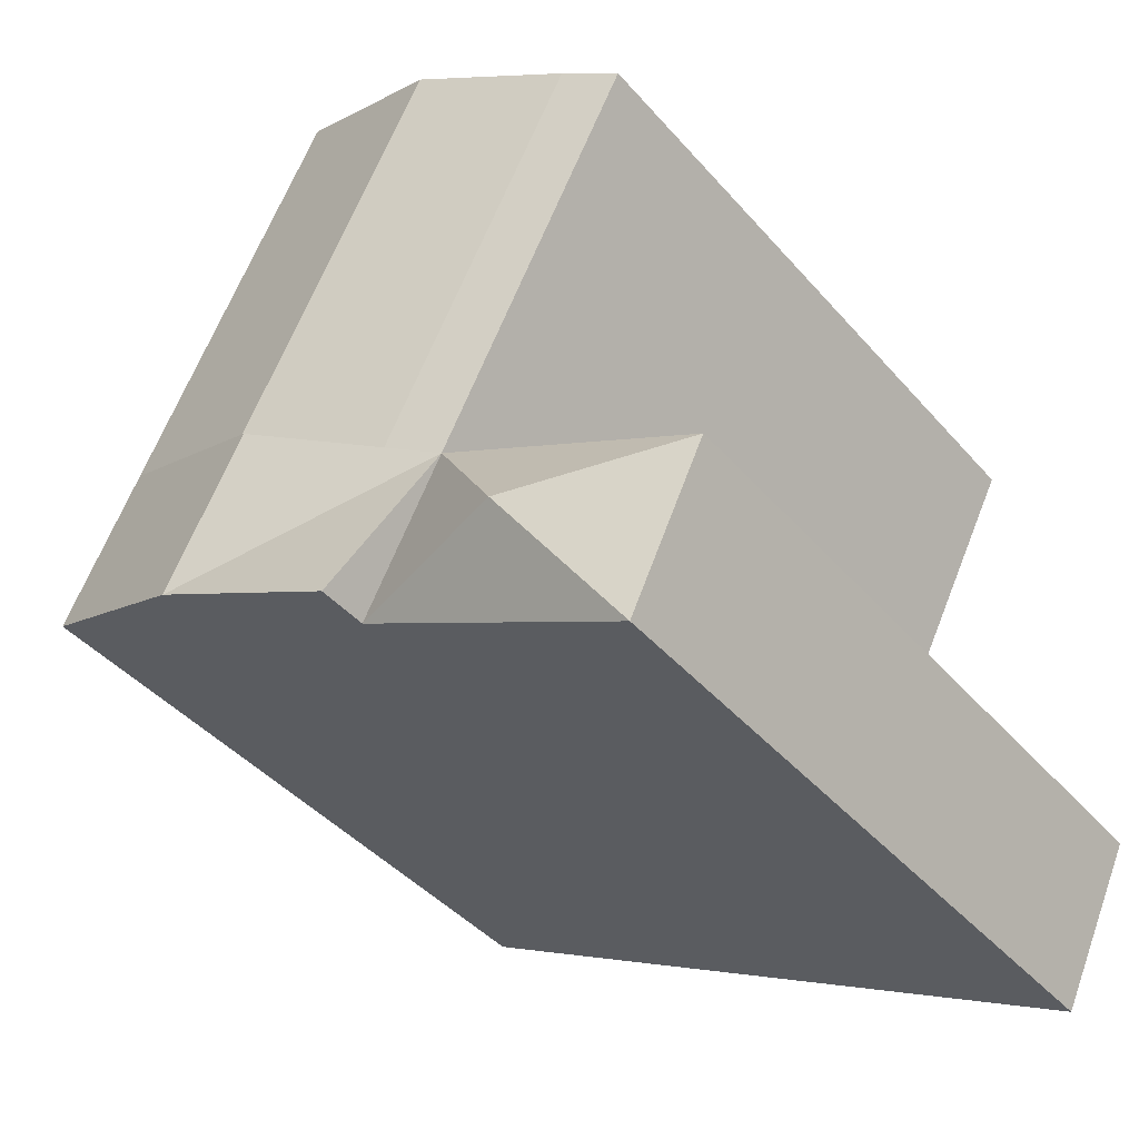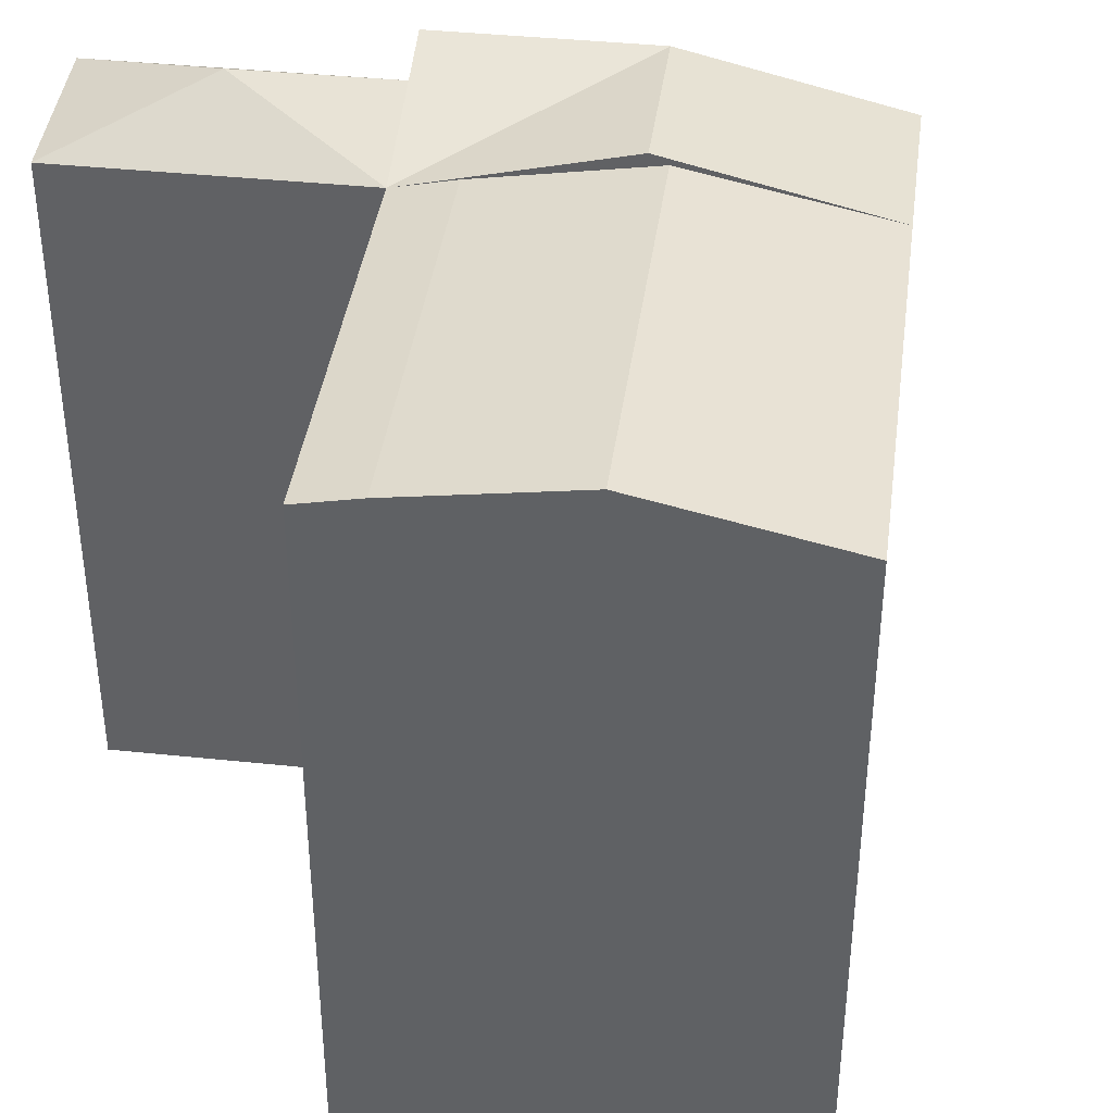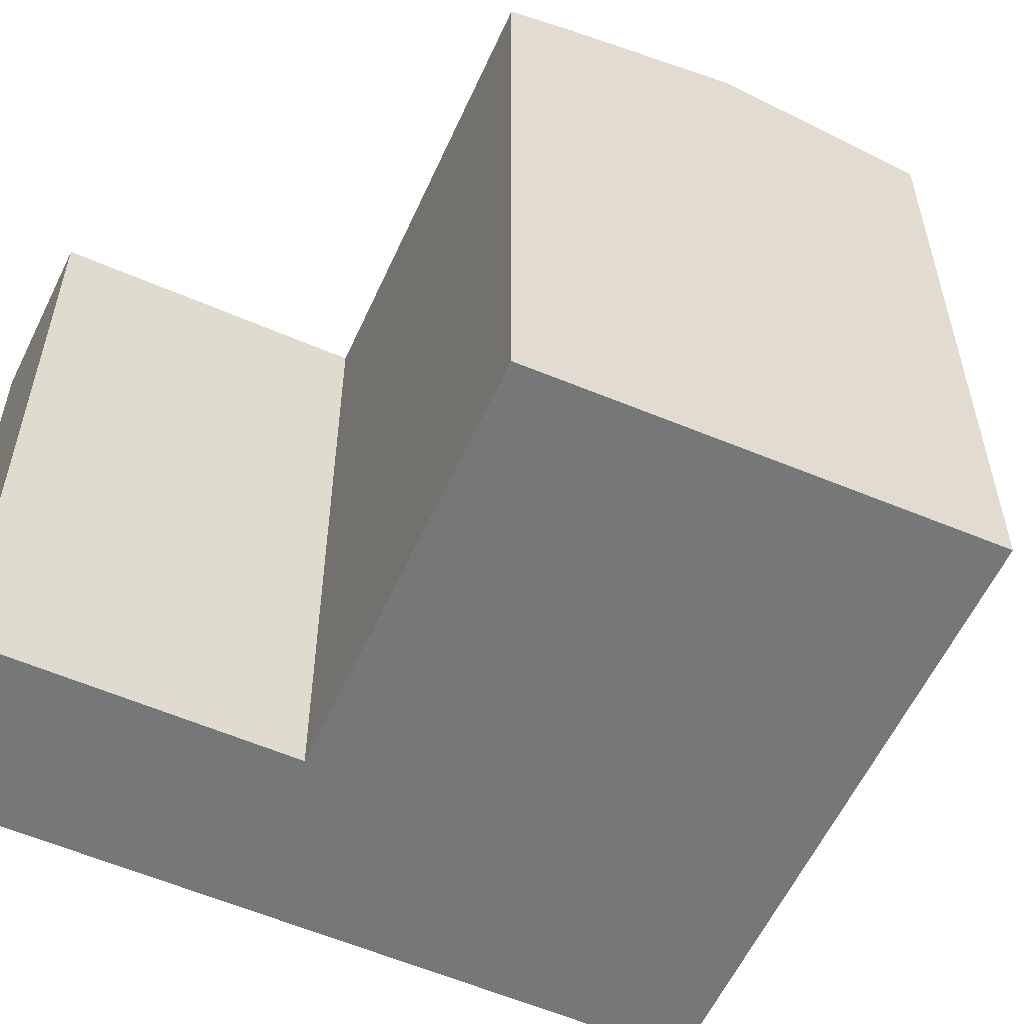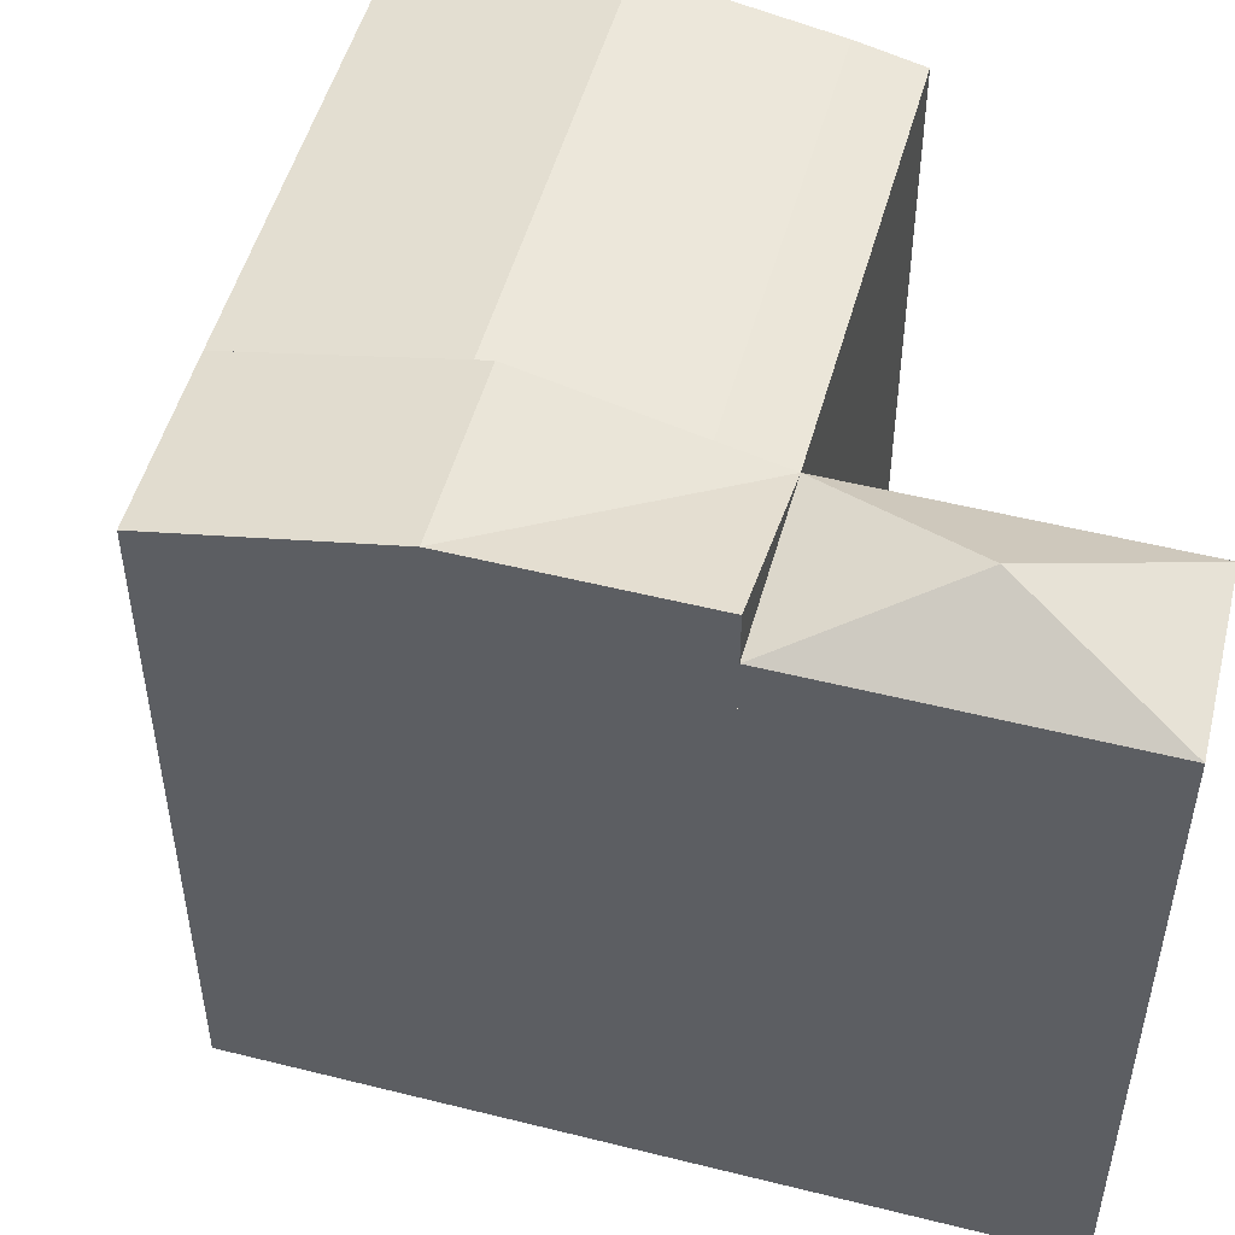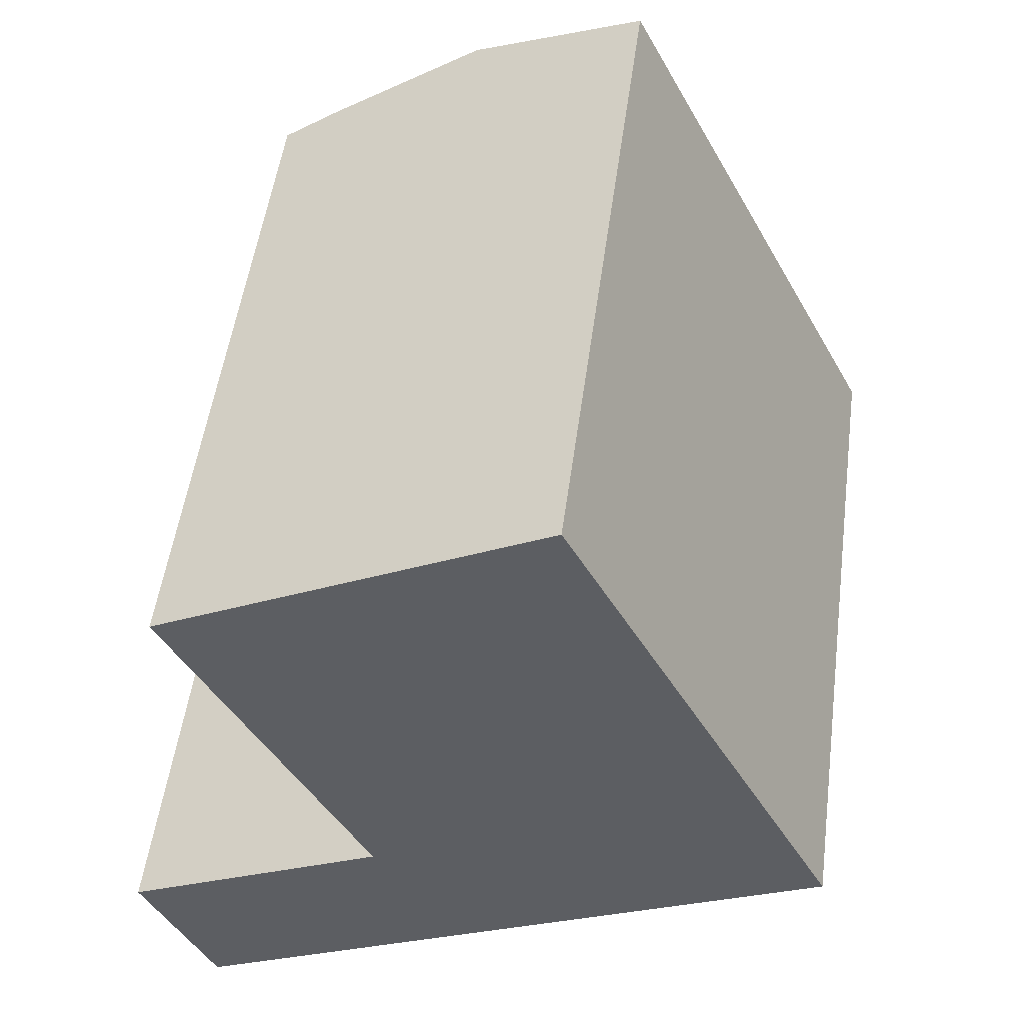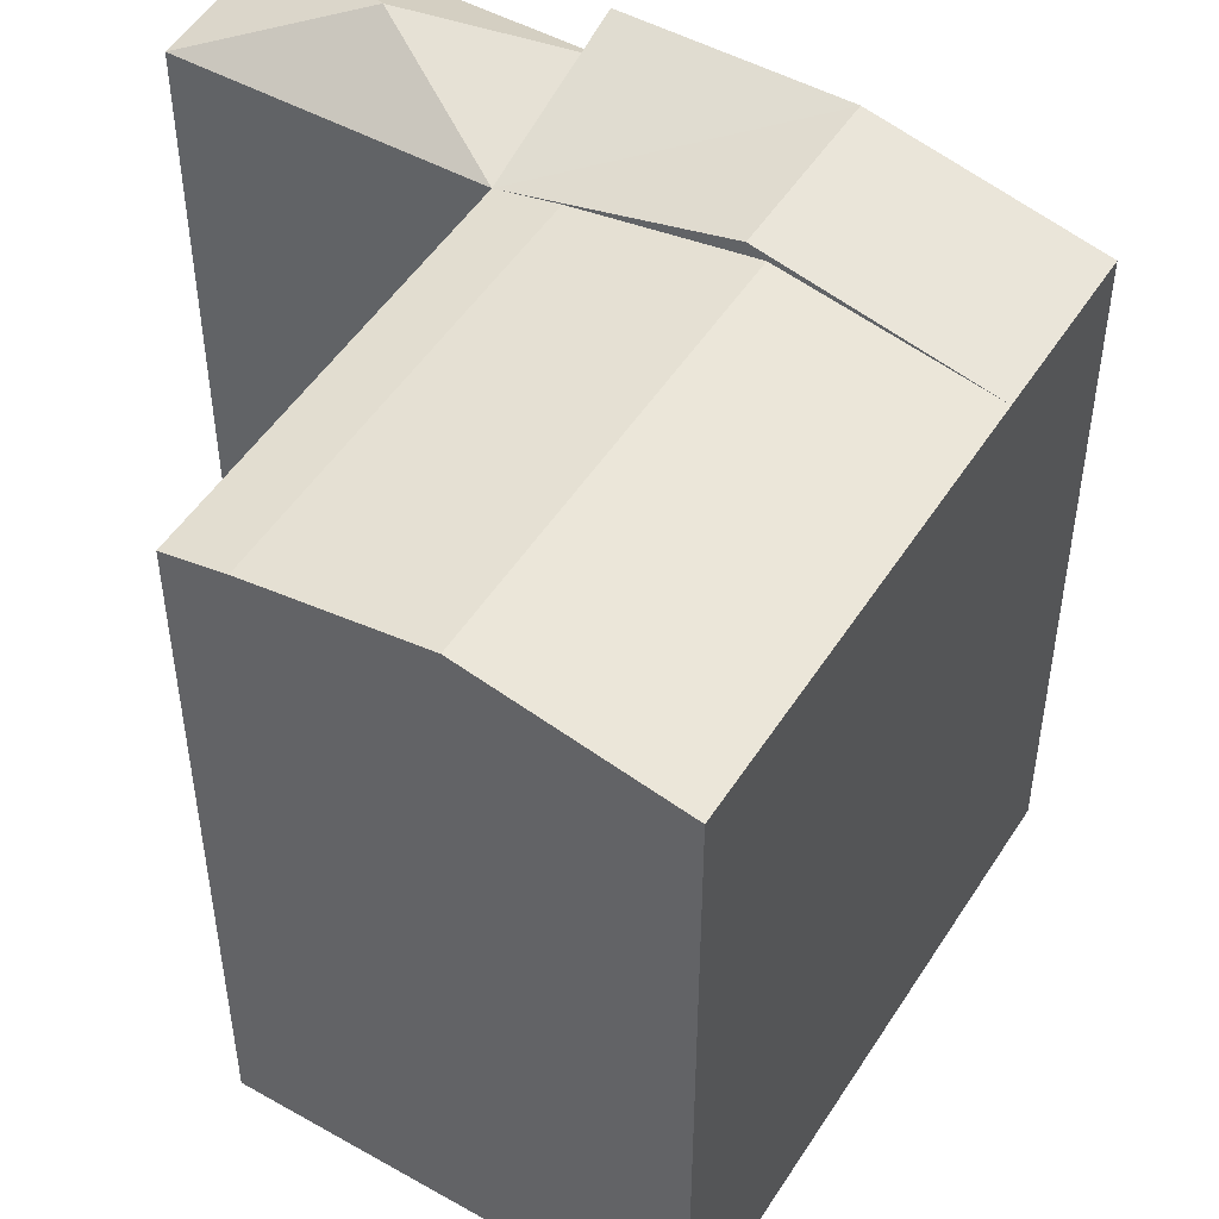
<metadata>
{"format":"obj","ext":"obj","renderer":"f3d","projection":"perspective","resolution":1024,"background":"white","views":[{"elev":-42.0,"azim":-142.9,"up":"+Z"},{"elev":39.8,"azim":-19.7,"up":"+Y"},{"elev":-57.0,"azim":-51.5,"up":"+Y"},{"elev":51.7,"azim":168.1,"up":"+Y"},{"elev":51.4,"azim":7.6,"up":"+Z"},{"elev":49.9,"azim":4.0,"up":"+Y"}]}
</metadata>
<code>
v  21.22 -6.654e-16 10.87
v  11.25 2.959e-17 -0.4832
v  23.77 -3.63e-16 5.928
v  8.698 -2.728e-16 4.455
v  2.419 -1.016e-15 16.6
v  14.84 -1.421e-15 23.21
v  0 0 0
v  2.391 3.075e-16 -5.021
v  21.22 21.89 10.87
v  17.51 23.56 2.722
v  14.96 23.56 7.66
v  23.77 21.89 5.928
v  8.698 21.89 4.454
v  11.25 23.56 -0.484
v  4.198 22.32 17.54
v  10.49 22.32 5.372
v  2.419 21.89 16.6
v  9.127 23.23 20.17
v  15.46 23.23 7.917
v  14.84 21.89 23.2
v  0.0004679 21.89 -0.0006926
v  5.585 23.56 -0.2632
v  2.391 21.89 -5.022
v  11.25 21.89 -0.4839
v  9.97 22.23 5.105
v  14.53 23.44 7.442
g defaultobject
f 1 2 3
f 2 1 4
f 5 1 6
f 1 5 4
f 7 2 4
f 2 7 8
f 9 10 11
f 10 9 12
f 10 13 11
f 10 14 13
f 13 15 16
f 15 13 17
f 16 18 19
f 18 16 15
f 19 20 9
f 20 19 18
f 21 13 22
f 22 23 21
f 24 23 22
f 22 13 24
f 14 3 2
f 3 14 12
f 12 14 10
f 3 9 1
f 9 3 12
f 25 16 13
f 26 19 25
f 26 9 11
f 14 24 13
f 20 5 6
f 5 20 17
f 17 20 18
f 17 18 15
f 17 4 5
f 4 17 13
f 1 20 6
f 20 1 9
f 4 21 7
f 21 4 13
f 21 8 7
f 8 21 23
f 23 2 8
f 2 23 24

</code>
